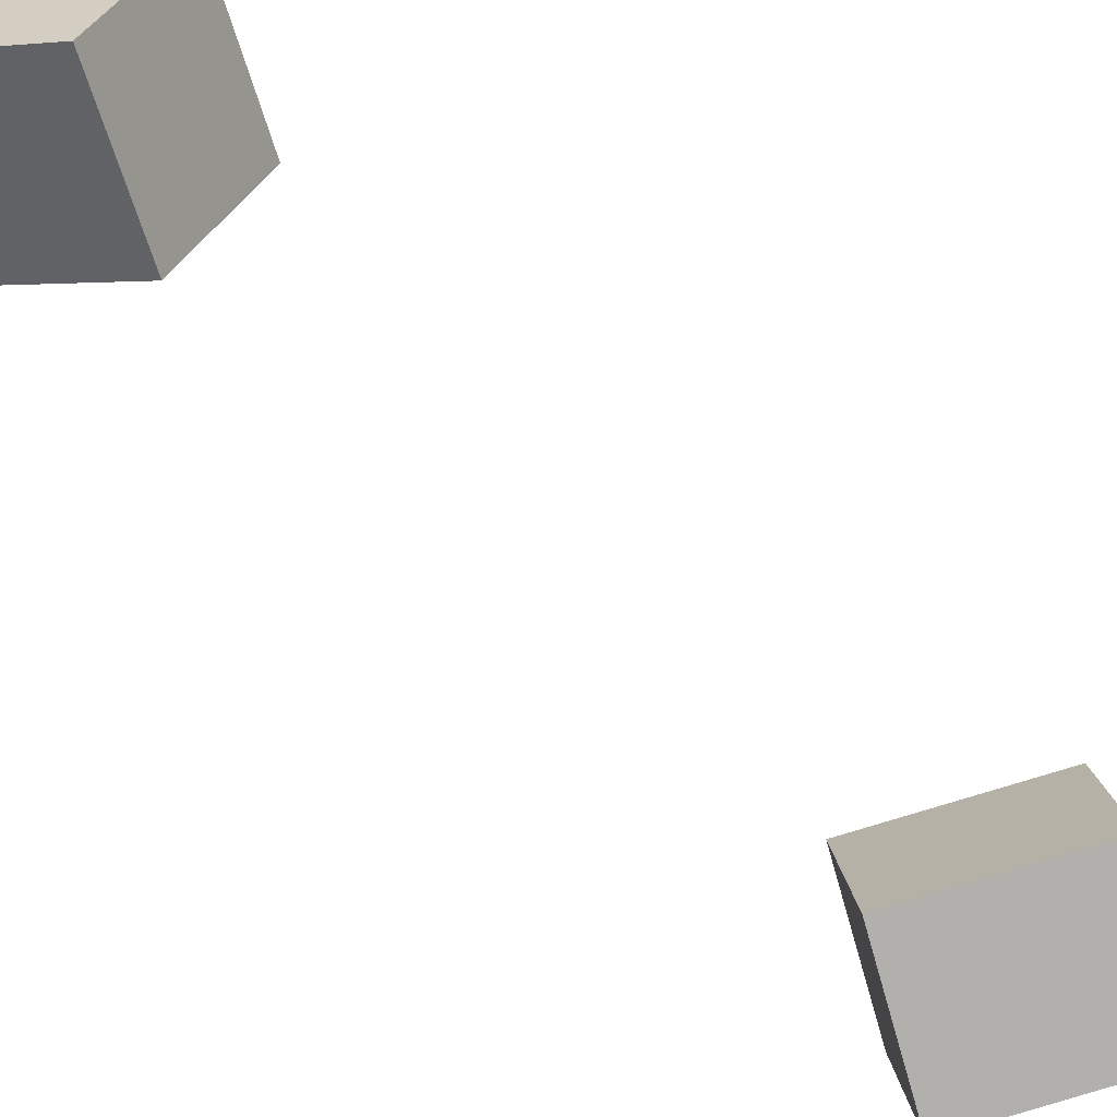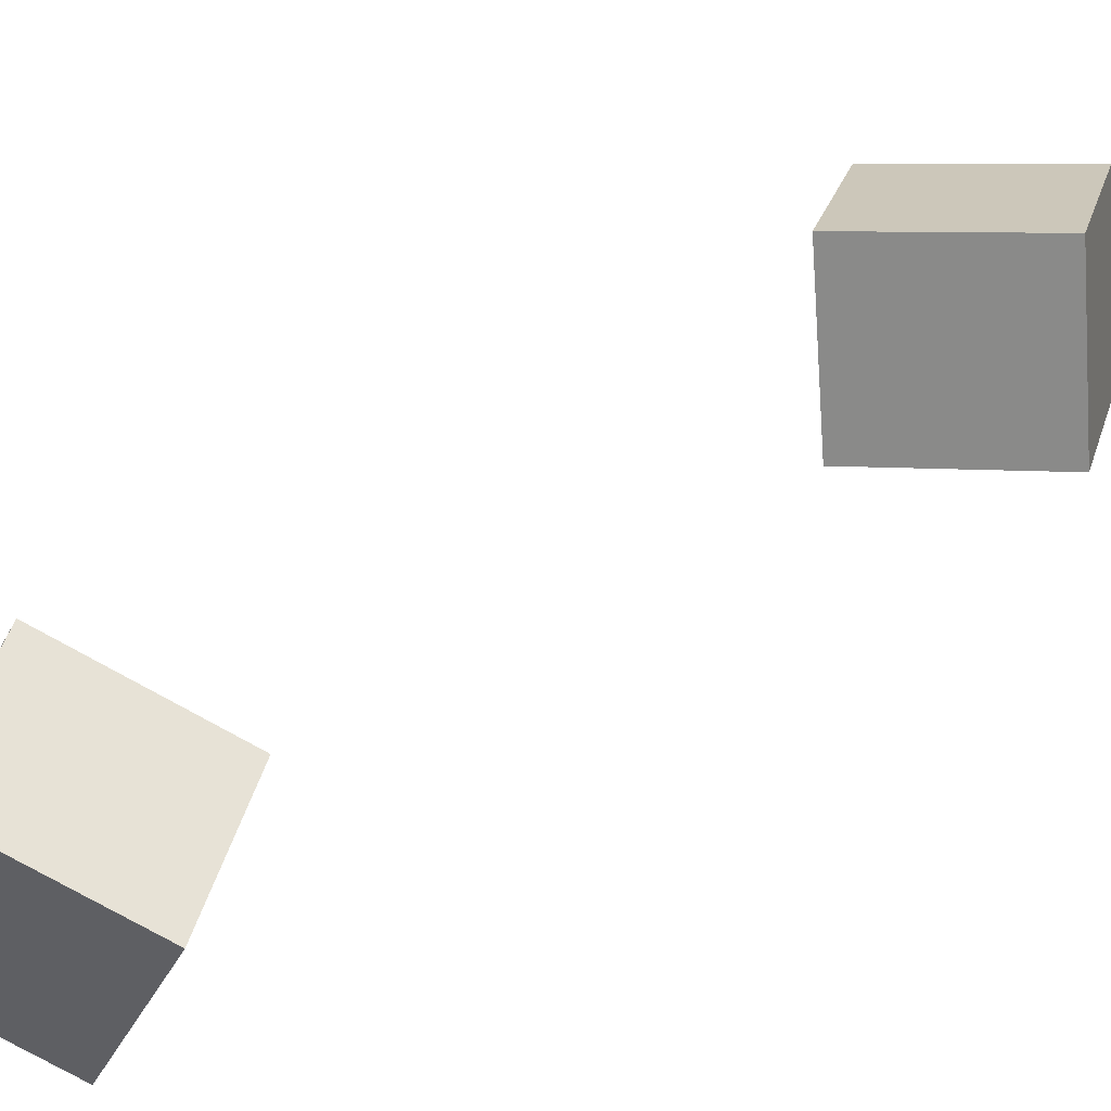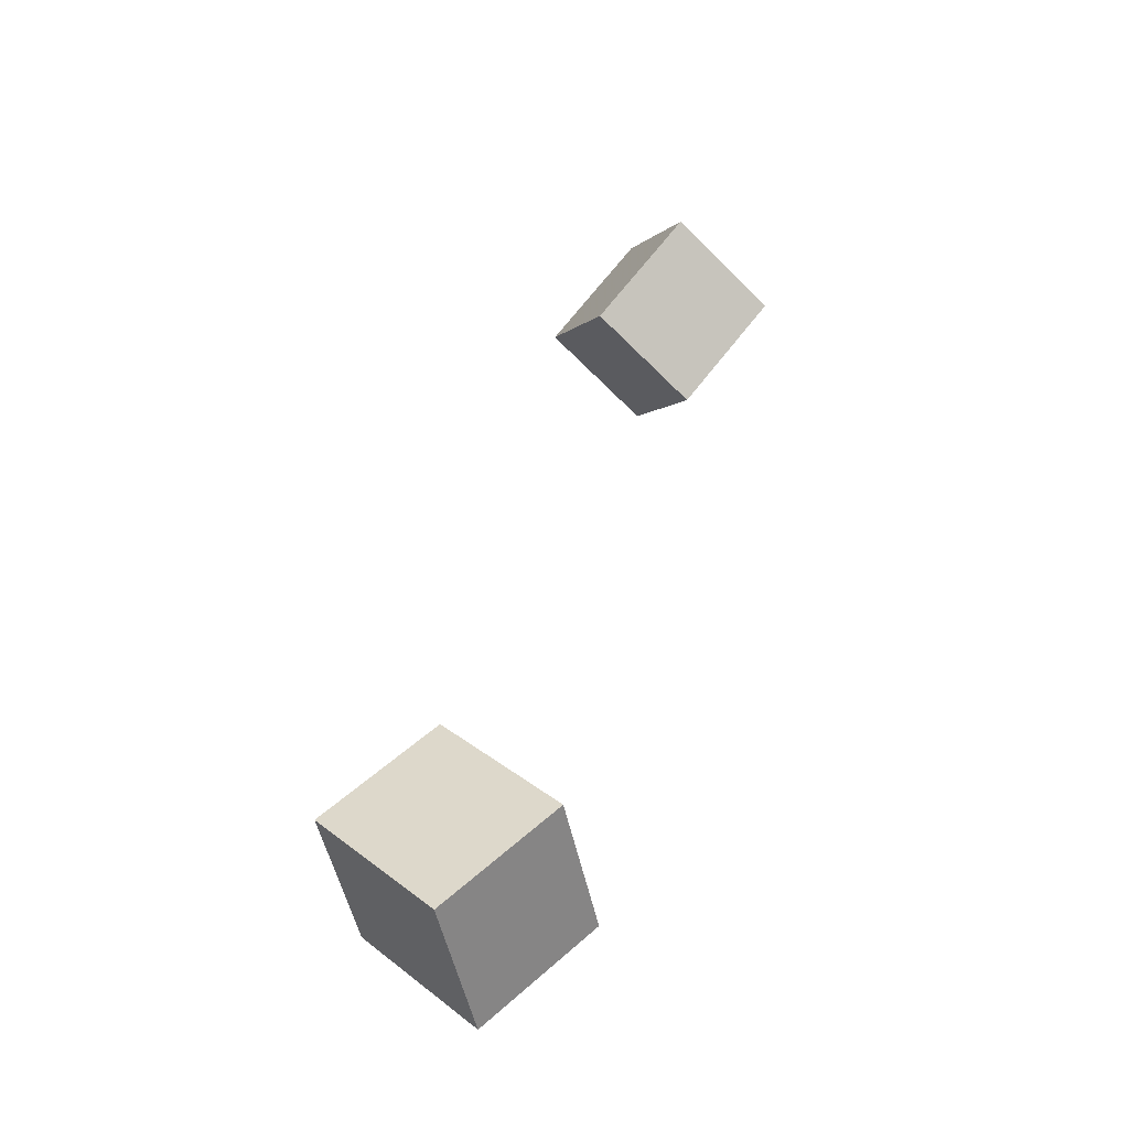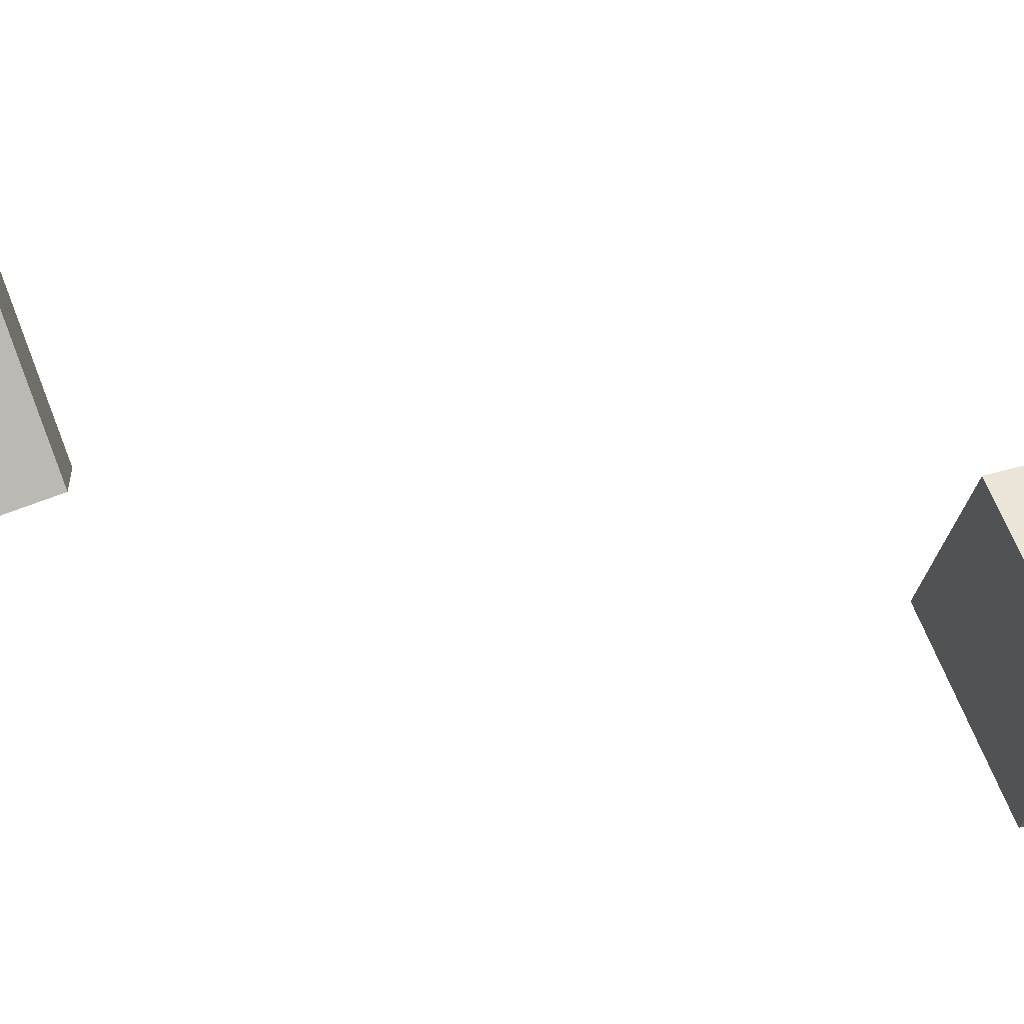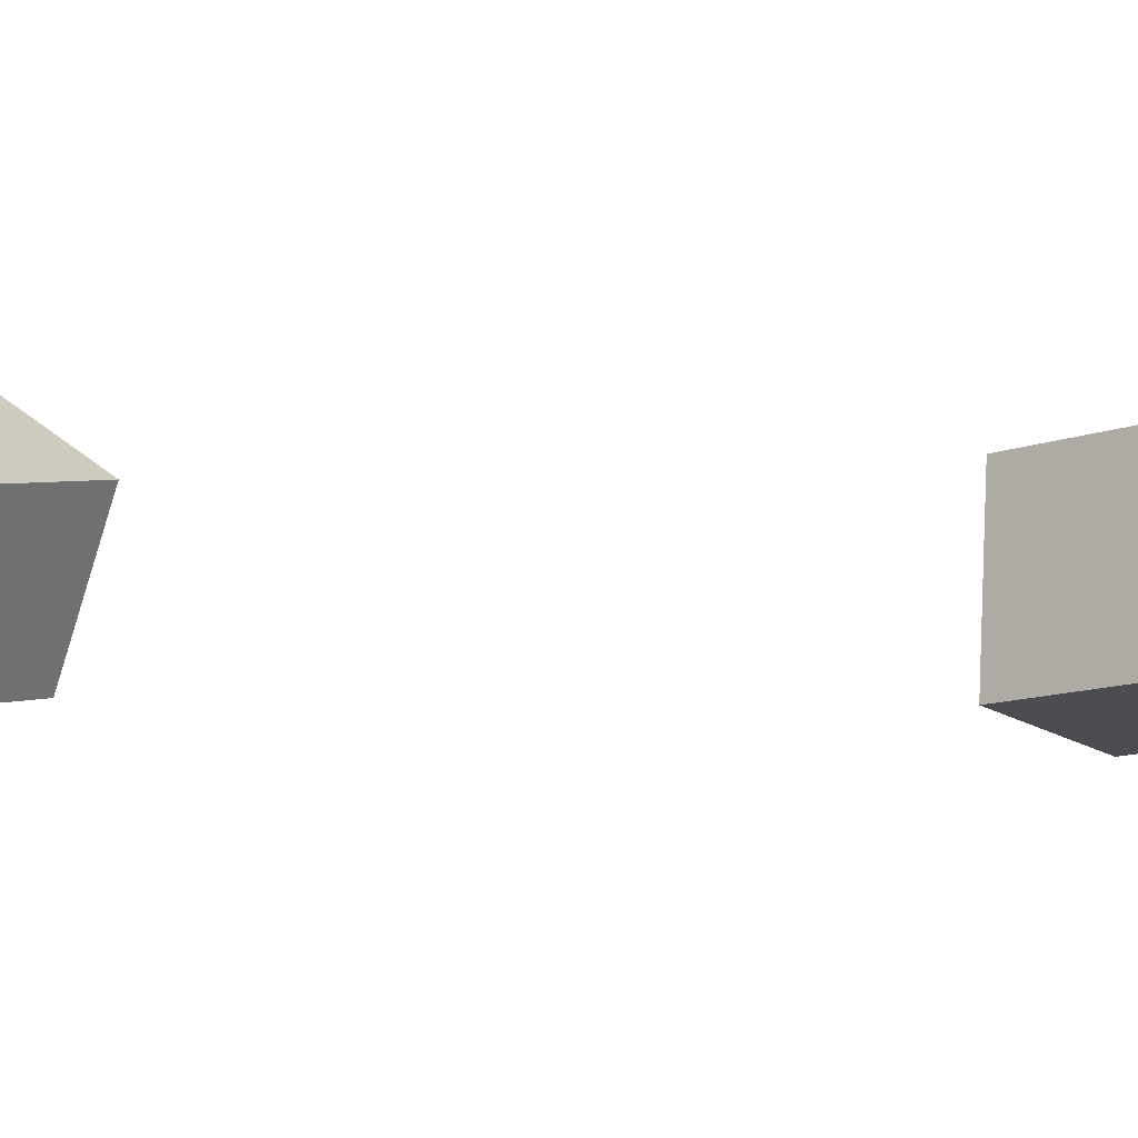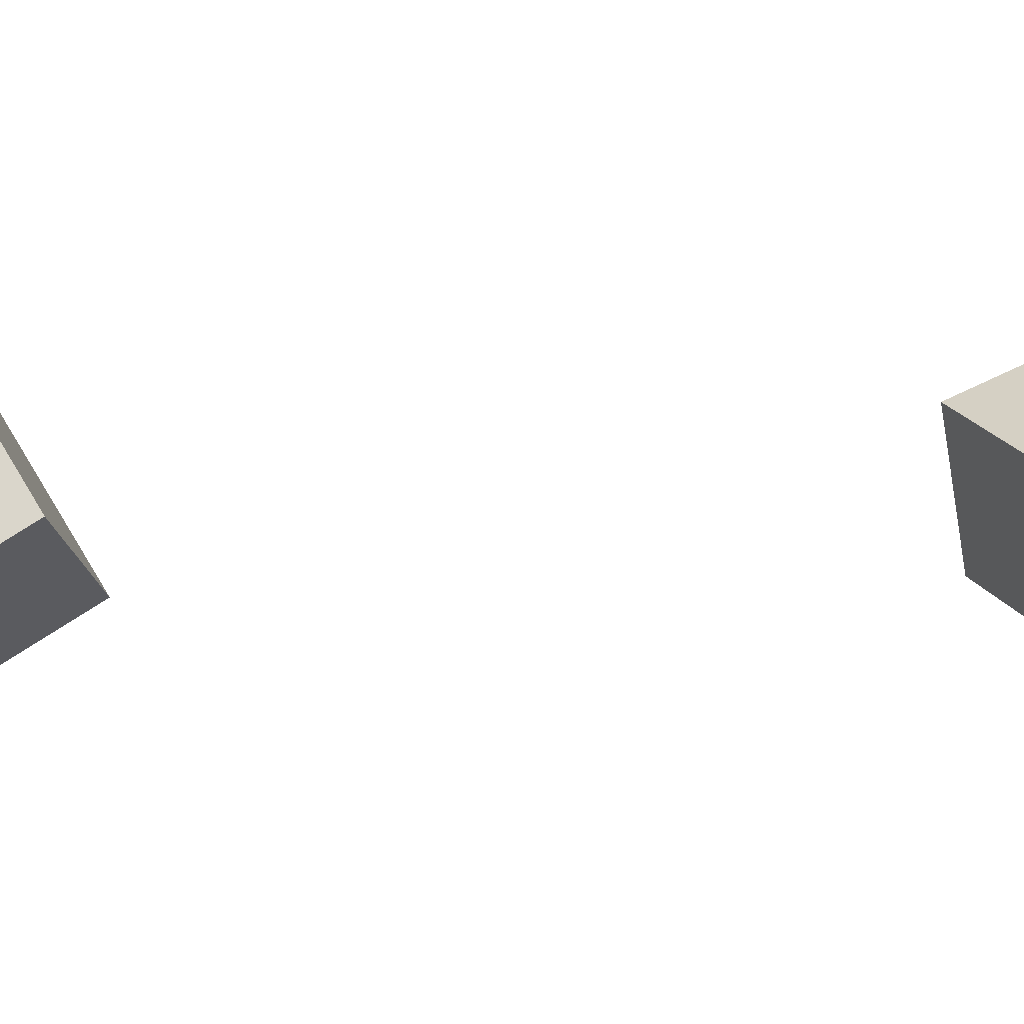
<metadata>
{"format":"obj","ext":"obj","renderer":"f3d","projection":"perspective","resolution":1024,"background":"white","views":[{"elev":-63.0,"azim":61.8,"up":"+Y"},{"elev":37.5,"azim":60.0,"up":"+Y"},{"elev":-47.2,"azim":27.0,"up":"+Z"},{"elev":70.6,"azim":116.5,"up":"+Y"},{"elev":-0.7,"azim":87.8,"up":"+Y"},{"elev":56.6,"azim":-73.9,"up":"+Y"}]}
</metadata>
<code>
v -0.08723 0.0188 -0.2683
v -0.1463 -0.001386 -0.3266
v -0.1536 0.005922 -0.1966
v -0.2126 -0.01426 -0.2549
v -0.06335 -0.06921 -0.262
v -0.1224 -0.08939 -0.3203
v -0.1297 -0.08208 -0.1903
v -0.1888 -0.1023 -0.2486
f 1.0 7.0 5.0
f 1.0 3.0 7.0
f 1.0 4.0 3.0
f 1.0 2.0 4.0
f 3.0 8.0 7.0
f 3.0 4.0 8.0
f 5.0 7.0 8.0
f 5.0 8.0 6.0
f 1.0 5.0 6.0
f 1.0 6.0 2.0
f 2.0 6.0 8.0
f 2.0 8.0 4.0
v -0.03383 -0.07715 0.1189
v 0.02603 -0.08173 0.1764
v -0.08601 -0.03732 0.1764
v -0.02615 -0.0419 0.2339
v -0.006755 -0.008862 0.09616
v 0.0531 -0.01345 0.1537
v -0.05893 0.03097 0.1537
v 0.0009254 0.02638 0.2112
f 9.0 15.0 13.0
f 9.0 11.0 15.0
f 9.0 12.0 11.0
f 9.0 10.0 12.0
f 11.0 16.0 15.0
f 11.0 12.0 16.0
f 13.0 15.0 16.0
f 13.0 16.0 14.0
f 9.0 13.0 14.0
f 9.0 14.0 10.0
f 10.0 14.0 16.0
f 10.0 16.0 12.0

</code>
